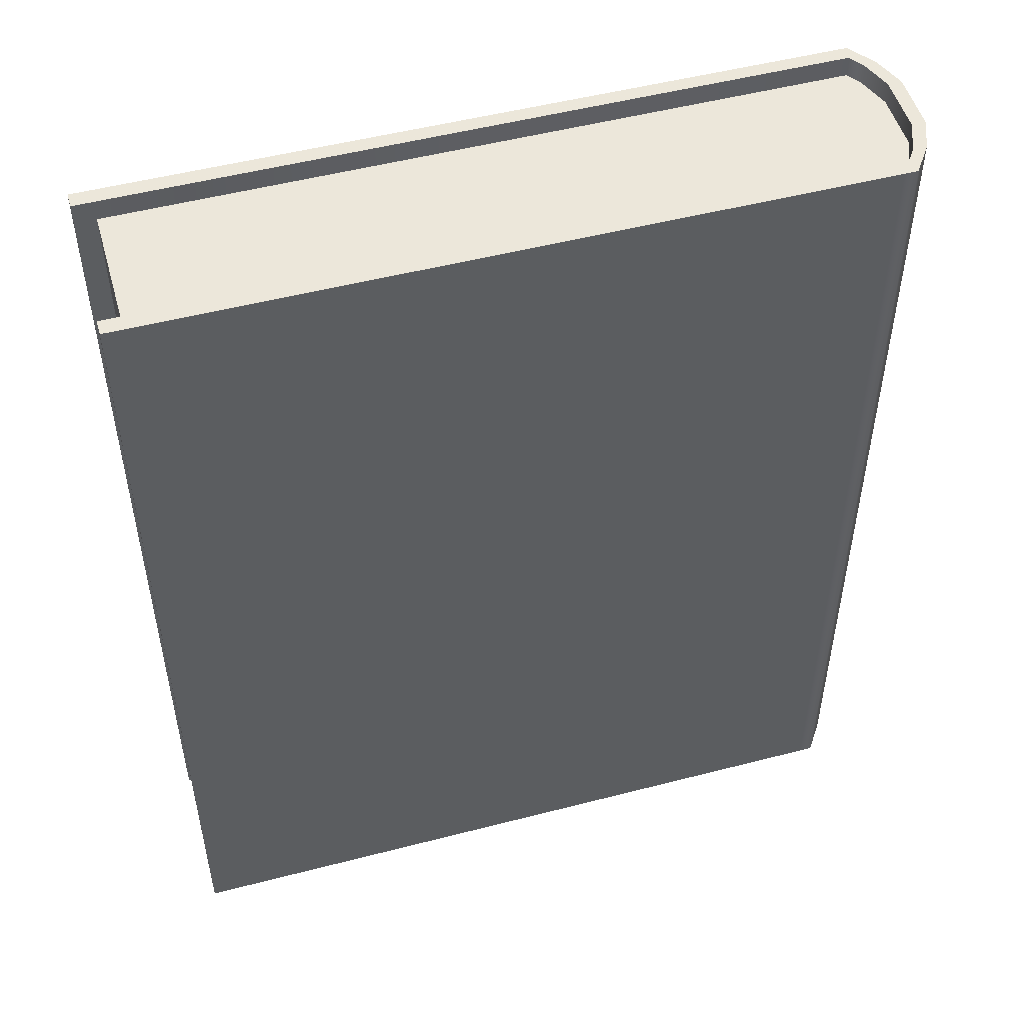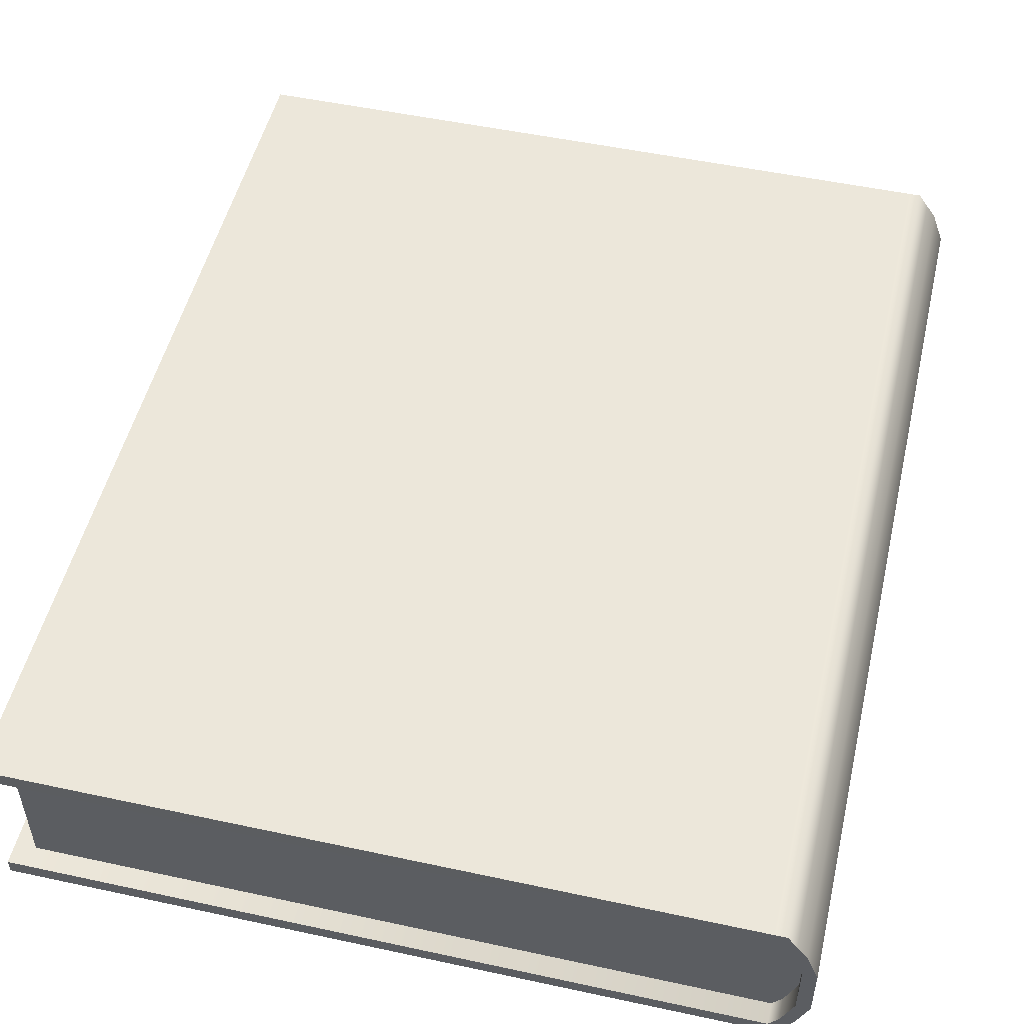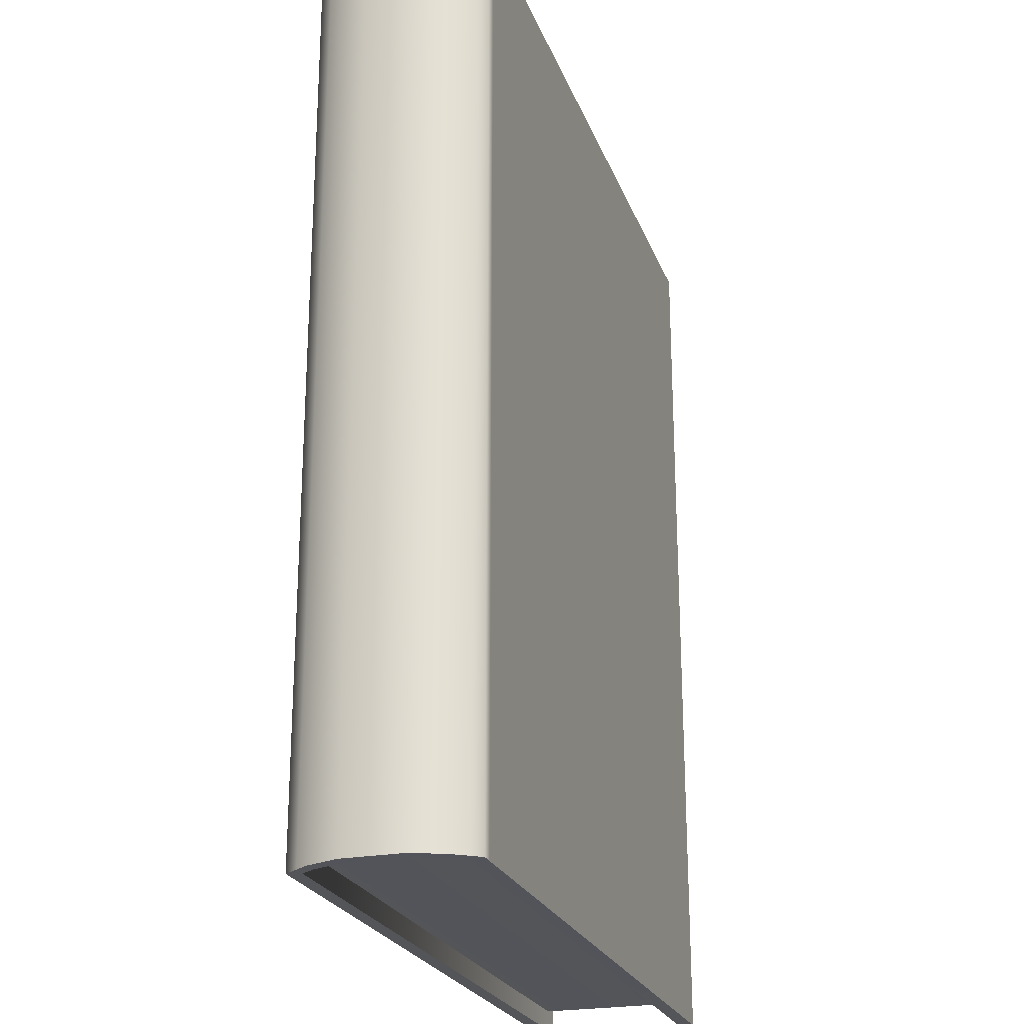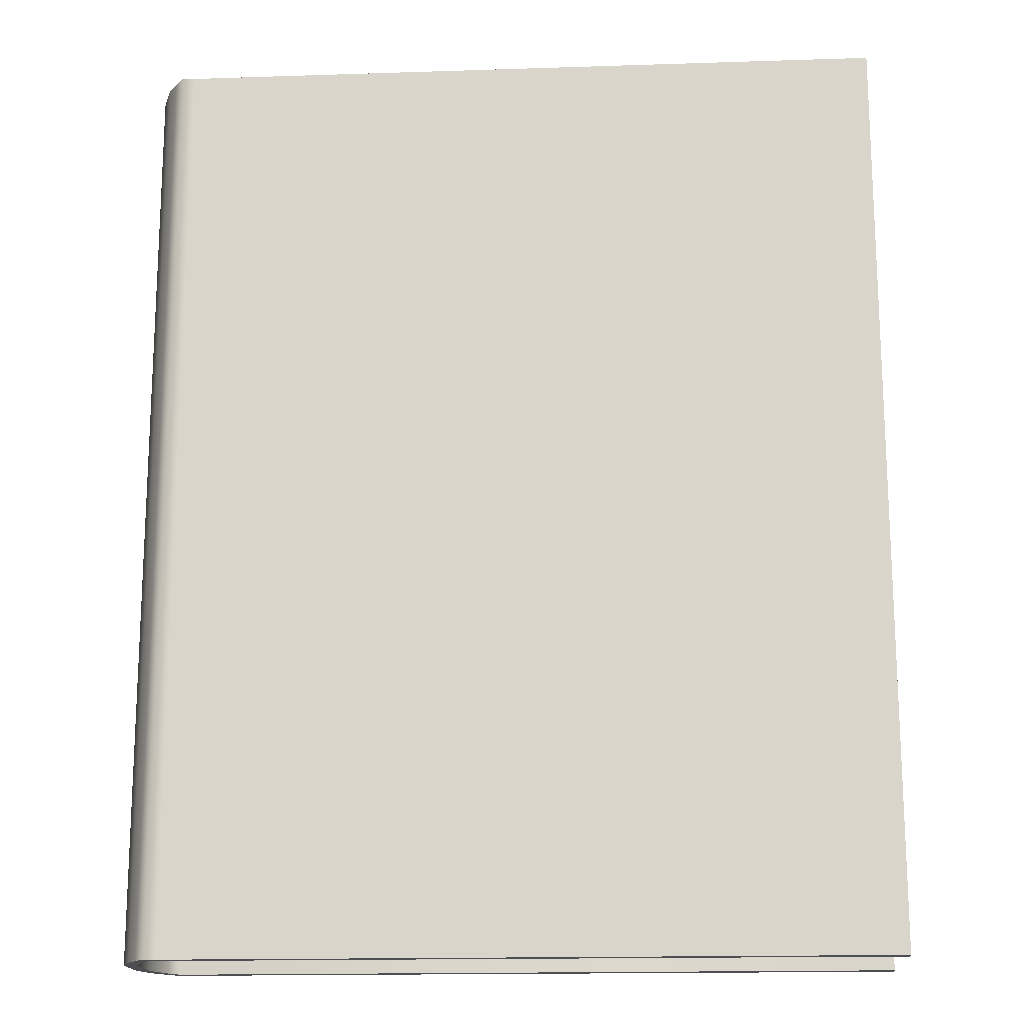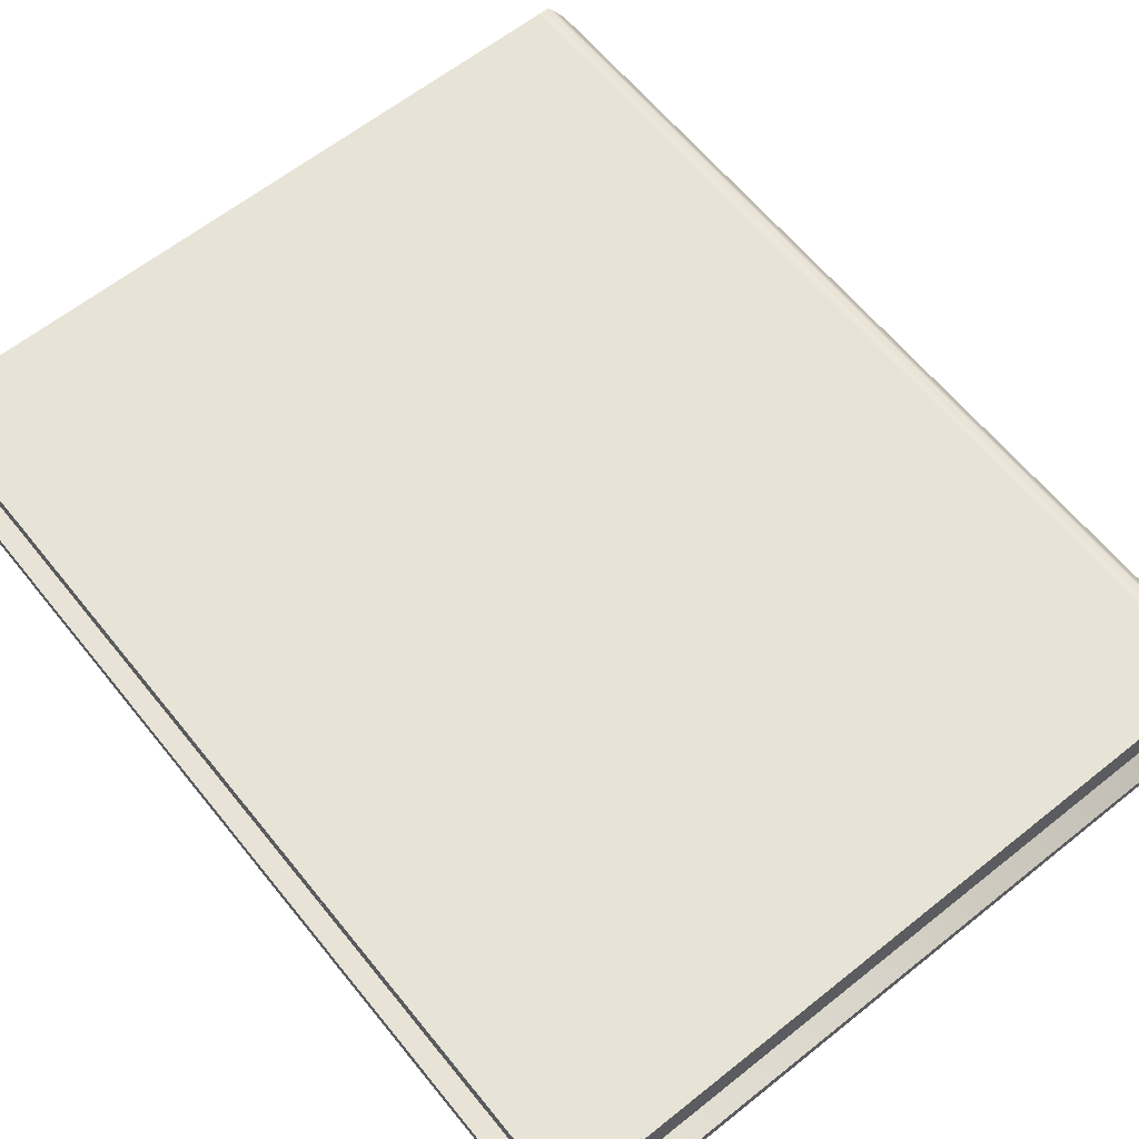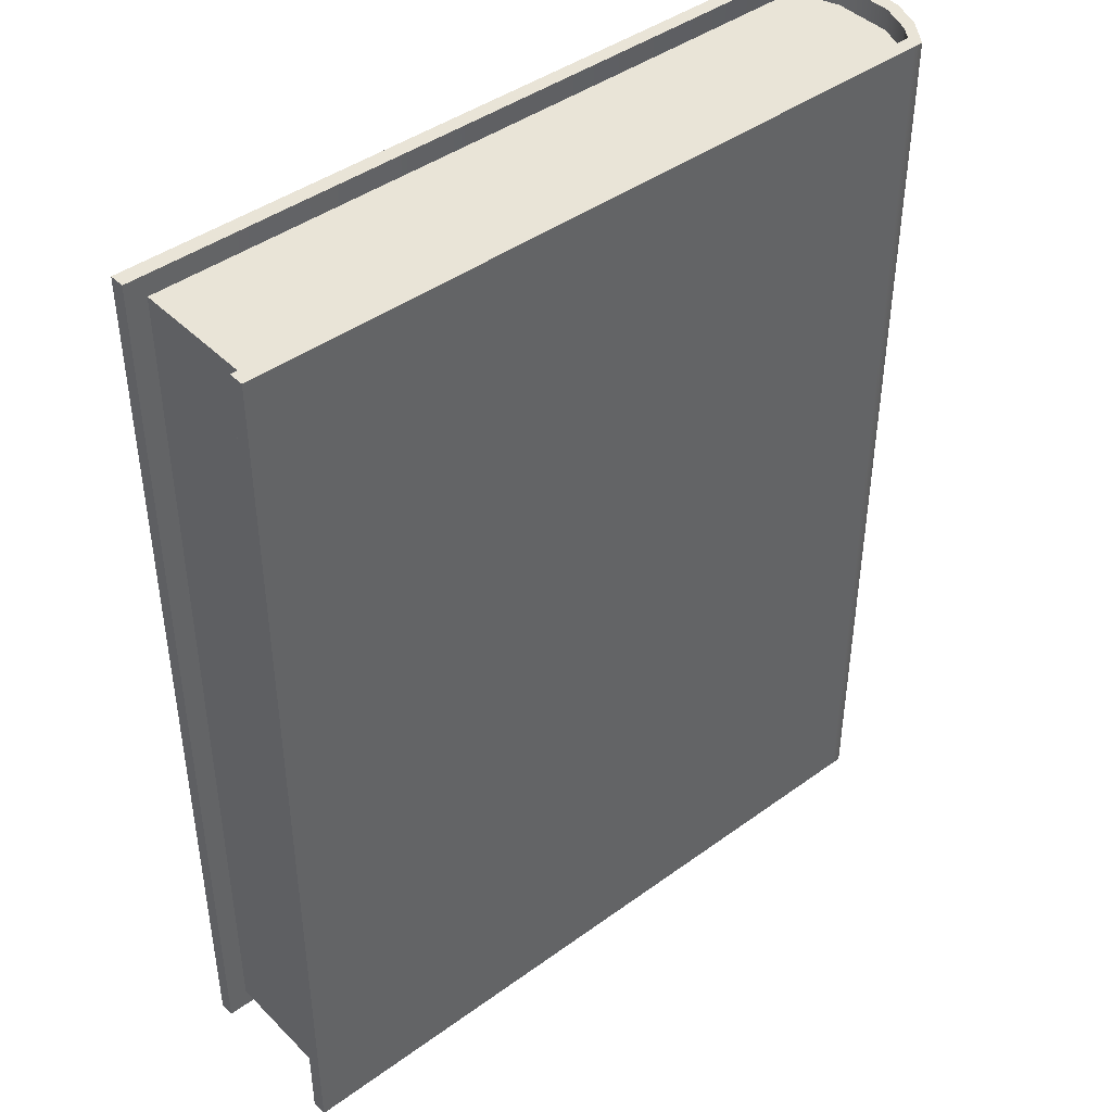
<metadata>
{"format":"obj","ext":"obj","renderer":"f3d","projection":"perspective","resolution":1024,"background":"white","views":[{"elev":51.0,"azim":164.2,"up":"+Y"},{"elev":51.1,"azim":-166.8,"up":"+Z"},{"elev":-23.9,"azim":-72.4,"up":"+Y"},{"elev":-16.6,"azim":3.8,"up":"+Y"},{"elev":62.6,"azim":141.1,"up":"+Z"},{"elev":43.0,"azim":139.3,"up":"+Y"}]}
</metadata>
<code>
o Cube.002_Cube.006
v 0.2485 0.3566 -0.1268
v -0.03063 0.3566 -0.1268
v -0.03295 0.3566 -0.1373
v -0.04253 0.3566 -0.1493
v -0.03739 0.3566 -0.1493
v -0.02569 0.3566 -0.1268
v -0.03801 0.3566 -0.1373
v 0.2406 0.3566 -0.1268
v -0.03432 0.3566 -0.132
v -0.02932 0.3566 -0.1321
v 0.2485 0.3566 -0.1327
v 0.2406 0.3566 -0.1327
v -0.03295 0.3486 -0.1373
v 0.2406 0.3486 -0.1386
v 0.2406 0.3486 -0.1505
v -0.03739 0.3486 -0.1493
v 0.2485 0.3486 -0.1327
v -0.02932 0.3486 -0.1321
v 0.2406 0.3486 -0.1327
v 0.2485 0.3486 -0.1268
v -0.03063 0.3486 -0.1268
v -0.02569 0.3486 -0.1268
v -0.04253 0.3486 -0.1493
v -0.03801 0.3485 -0.1373
v 0.2406 0.3486 -0.1268
v -0.03432 0.3486 -0.132
v 0.2485 0.3566 -0.1938
v -0.03063 0.3566 -0.1938
v -0.03295 0.3566 -0.1833
v -0.03739 0.3566 -0.1603
v -0.04253 0.3566 -0.1713
v -0.04253 0.3566 -0.1603
v -0.03739 0.3566 -0.1713
v -0.02569 0.3566 -0.1938
v -0.03801 0.3566 -0.1833
v 0.2406 0.3566 -0.1938
v -0.03432 0.3566 -0.1885
v -0.02932 0.3566 -0.1885
v 0.2485 0.3566 -0.1878
v 0.2406 0.3566 -0.1878
v -0.03295 0.3486 -0.1833
v 0.2406 0.3486 -0.1819
v -0.03739 0.3486 -0.1603
v 0.2406 0.3486 -0.1603
v 0.2406 0.3486 -0.1701
v -0.03739 0.3486 -0.1713
v 0.2485 0.3486 -0.1878
v -0.02932 0.3486 -0.1885
v 0.2406 0.3486 -0.1878
v 0.2485 0.3486 -0.1938
v -0.03063 0.3486 -0.1938
v -0.02569 0.3486 -0.1938
v -0.04253 0.3486 -0.1713
v -0.04253 0.3486 -0.1603
v -0.03801 0.3485 -0.1833
v 0.2406 0.3486 -0.1938
v -0.03432 0.3486 -0.1885
v 0.2485 -0.000123 -0.1268
v -0.03063 -0.000123 -0.1268
v -0.03295 -0.000123 -0.1373
v -0.04253 -0.000123 -0.1493
v -0.03739 -0.000123 -0.1493
v -0.02569 -0.000123 -0.1268
v -0.03801 -0.000123 -0.1373
v 0.2406 -0.000123 -0.1268
v -0.03432 -0.000123 -0.132
v -0.02932 -0.000123 -0.1321
v 0.2485 -0.000123 -0.1327
v 0.2406 -0.000109 -0.1327
v -0.03295 0.007828 -0.1373
v 0.2406 0.007856 -0.1386
v 0.2406 0.007828 -0.1505
v -0.03739 0.007828 -0.1493
v 0.2485 0.007842 -0.1327
v -0.02932 0.007828 -0.1321
v 0.2406 0.007842 -0.1327
v 0.2485 0.007856 -0.1268
v -0.03063 0.007856 -0.1268
v -0.02569 0.007856 -0.1268
v -0.04253 0.007856 -0.1493
v -0.03801 0.007942 -0.1373
v 0.2406 0.007856 -0.1268
v -0.03432 0.007899 -0.132
v 0.2485 -0.000123 -0.1938
v -0.03063 -0.000123 -0.1938
v -0.03295 -0.000123 -0.1833
v -0.03739 -0.000123 -0.1603
v -0.04253 -0.000123 -0.1713
v -0.04253 -0.000123 -0.1603
v -0.03739 -0.000123 -0.1713
v -0.02569 -0.000123 -0.1938
v -0.03801 -0.000123 -0.1833
v 0.2406 -0.000123 -0.1938
v -0.03432 -0.000123 -0.1885
v -0.02932 -0.000123 -0.1885
v 0.2485 -0.000123 -0.1878
v 0.2406 -0.000109 -0.1878
v -0.03295 0.007828 -0.1833
v 0.2406 0.007856 -0.1819
v -0.03739 0.007828 -0.1603
v 0.2406 0.007828 -0.1603
v 0.2406 0.007828 -0.1701
v -0.03739 0.007828 -0.1713
v 0.2485 0.007842 -0.1878
v -0.02932 0.007828 -0.1885
v 0.2406 0.007842 -0.1878
v 0.2485 0.007856 -0.1938
v -0.03063 0.007856 -0.1938
v -0.02569 0.007856 -0.1938
v -0.04253 0.007856 -0.1713
v -0.04253 0.007856 -0.1603
v -0.03801 0.007942 -0.1833
v 0.2406 0.007856 -0.1938
v -0.03432 0.007899 -0.1885
v 0.2485 0.3486 -0.1268
v 0.2485 0.3566 -0.1268
v 0.2485 0.3566 -0.1268
v 0.2406 0.3566 -0.1268
v -0.04253 0.3566 -0.1603
v -0.04253 0.3566 -0.1493
v -0.03432 0.3566 -0.132
v -0.03063 0.3566 -0.1268
v -0.03739 0.3566 -0.1493
v -0.03295 0.3566 -0.1373
v -0.02569 0.3566 -0.1268
v -0.03801 0.3566 -0.1373
v -0.03739 0.3566 -0.1603
v 0.2485 0.3486 -0.1327
v 0.2485 0.3566 -0.1327
v 0.2485 0.3566 -0.1327
v -0.02932 0.3566 -0.1321
v 0.2406 0.3566 -0.1327
v -0.03739 0.3486 -0.1493
v -0.03295 0.3486 -0.1373
v -0.03739 0.3486 -0.1603
v 0.2406 0.3486 -0.1505
v 0.2406 0.3486 -0.1386
v 0.2406 0.3486 -0.1603
v -0.02932 0.3486 -0.1321
v 0.2406 0.3486 -0.1327
v 0.2406 0.3486 -0.1327
v 0.2485 0.3486 -0.1938
v 0.2485 0.3566 -0.1938
v 0.2485 0.3566 -0.1938
v 0.2406 0.3566 -0.1938
v -0.04253 0.3566 -0.1713
v -0.03432 0.3566 -0.1885
v -0.03063 0.3566 -0.1938
v -0.03739 0.3566 -0.1713
v -0.03295 0.3566 -0.1833
v -0.02569 0.3566 -0.1938
v -0.03801 0.3566 -0.1833
v 0.2485 0.3486 -0.1878
v 0.2485 0.3566 -0.1878
v 0.2485 0.3566 -0.1878
v -0.02932 0.3566 -0.1885
v 0.2406 0.3566 -0.1878
v -0.03739 0.3486 -0.1713
v -0.03295 0.3486 -0.1833
v 0.2406 0.3486 -0.1701
v 0.2406 0.3486 -0.1819
v -0.02932 0.3486 -0.1885
v 0.2406 0.3486 -0.1878
v 0.2406 0.3486 -0.1878
v 0.2485 0.007856 -0.1268
v 0.2485 -0.000123 -0.1268
v 0.2485 -0.000123 -0.1268
v 0.2406 -0.000123 -0.1268
v -0.04253 -0.000123 -0.1603
v -0.04253 -0.000123 -0.1493
v -0.03432 -0.000123 -0.132
v -0.03063 -0.000123 -0.1268
v -0.03739 -0.000123 -0.1493
v -0.03295 -0.000123 -0.1373
v -0.02569 -0.000123 -0.1268
v -0.03801 -0.000123 -0.1373
v -0.03739 -0.000123 -0.1603
v 0.2485 0.007842 -0.1327
v 0.2485 -0.000123 -0.1327
v 0.2485 -0.000123 -0.1327
v -0.02932 -0.000123 -0.1321
v 0.2406 0.007842 -0.1327
v 0.2406 0.007842 -0.1327
v 0.2406 -0.000109 -0.1327
v -0.03739 0.007828 -0.1493
v -0.03295 0.007828 -0.1373
v -0.03739 0.007828 -0.1603
v 0.2406 0.007828 -0.1505
v 0.2406 0.007856 -0.1386
v 0.2406 0.007828 -0.1603
v -0.02932 0.007828 -0.1321
v 0.2485 0.007856 -0.1938
v 0.2485 -0.000123 -0.1938
v 0.2485 -0.000123 -0.1938
v 0.2406 -0.000123 -0.1938
v -0.04253 -0.000123 -0.1713
v -0.03432 -0.000123 -0.1885
v -0.03063 -0.000123 -0.1938
v -0.03739 -0.000123 -0.1713
v -0.03295 -0.000123 -0.1833
v -0.02569 -0.000123 -0.1938
v -0.03801 -0.000123 -0.1833
v 0.2485 0.007842 -0.1878
v 0.2485 -0.000123 -0.1878
v 0.2485 -0.000123 -0.1878
v -0.02932 -0.000123 -0.1885
v 0.2406 0.007842 -0.1878
v 0.2406 0.007842 -0.1878
v 0.2406 -0.000109 -0.1878
v -0.03739 0.007828 -0.1713
v -0.03295 0.007828 -0.1833
v 0.2406 0.007828 -0.1701
v 0.2406 0.007856 -0.1819
v -0.02932 0.007828 -0.1885
f 126 124 5 4
f 10 139 13 3
f 23 120 119 54
f 123 133 135 127
f 24 7 120 23
f 12 140 139 10
f 4 5 30 32
f 26 9 7 24
f 129 128 140 12
f 26 24 81 83
f 21 26 83 78
f 23 54 111 80
f 121 131 124 126
f 77 20 25 82
f 2 6 131 121
f 21 122 9 26
f 118 117 130 132
f 6 118 132 131
f 3 13 133 123
f 24 23 80 81
f 125 122 21 22
f 11 116 115 17
f 8 125 22 25
f 1 8 25 20
f 74 17 115 165
f 79 22 21 78
f 178 182 140 128
f 113 109 52 56
f 152 31 33 150
f 38 29 41 162
f 53 54 119 146
f 149 127 135 158
f 55 53 146 35
f 40 38 162 163
f 31 32 30 33
f 57 55 35 37
f 154 40 163 153
f 55 57 114 112
f 57 51 108 114
f 54 53 110 111
f 147 152 150 156
f 107 113 56 50
f 28 147 156 34
f 51 57 37 148
f 145 157 155 144
f 34 156 157 145
f 29 149 158 41
f 53 55 112 110
f 151 52 51 148
f 39 47 142 143
f 36 56 52 151
f 27 50 56 36
f 104 192 142 47
f 109 108 51 52
f 203 153 163 207
f 176 61 62 174
f 67 60 70 191
f 80 111 169 170
f 173 177 187 185
f 81 80 170 64
f 69 67 191 182
f 61 89 87 62
f 83 81 64 66
f 179 69 182 178
f 171 176 174 181
f 59 171 181 63
f 78 83 66 172
f 168 184 180 167
f 63 181 184 168
f 60 173 185 70
f 175 79 78 172
f 68 74 165 166
f 65 82 79 175
f 58 77 82 65
f 202 200 90 88
f 95 214 98 86
f 110 196 169 111
f 199 210 187 177
f 112 92 196 110
f 97 207 214 95
f 88 90 87 89
f 114 94 92 112
f 204 203 207 97
f 197 206 200 202
f 85 91 206 197
f 108 198 94 114
f 195 194 205 209
f 91 195 209 206
f 86 98 210 199
f 201 198 108 109
f 96 193 192 104
f 93 201 109 113
f 84 93 113 107
f 82 25 22 79
f 16 136 138 43
f 18 141 137 134
f 134 137 136 16
f 71 72 15 14
f 183 71 14 19
f 72 101 44 15
f 46 43 138 160
f 48 159 161 164
f 159 46 160 161
f 99 42 45 102
f 208 49 42 99
f 102 45 44 101
f 73 100 190 188
f 75 186 189 76
f 186 73 188 189
f 103 212 190 100
f 105 106 213 211
f 211 213 212 103

</code>
